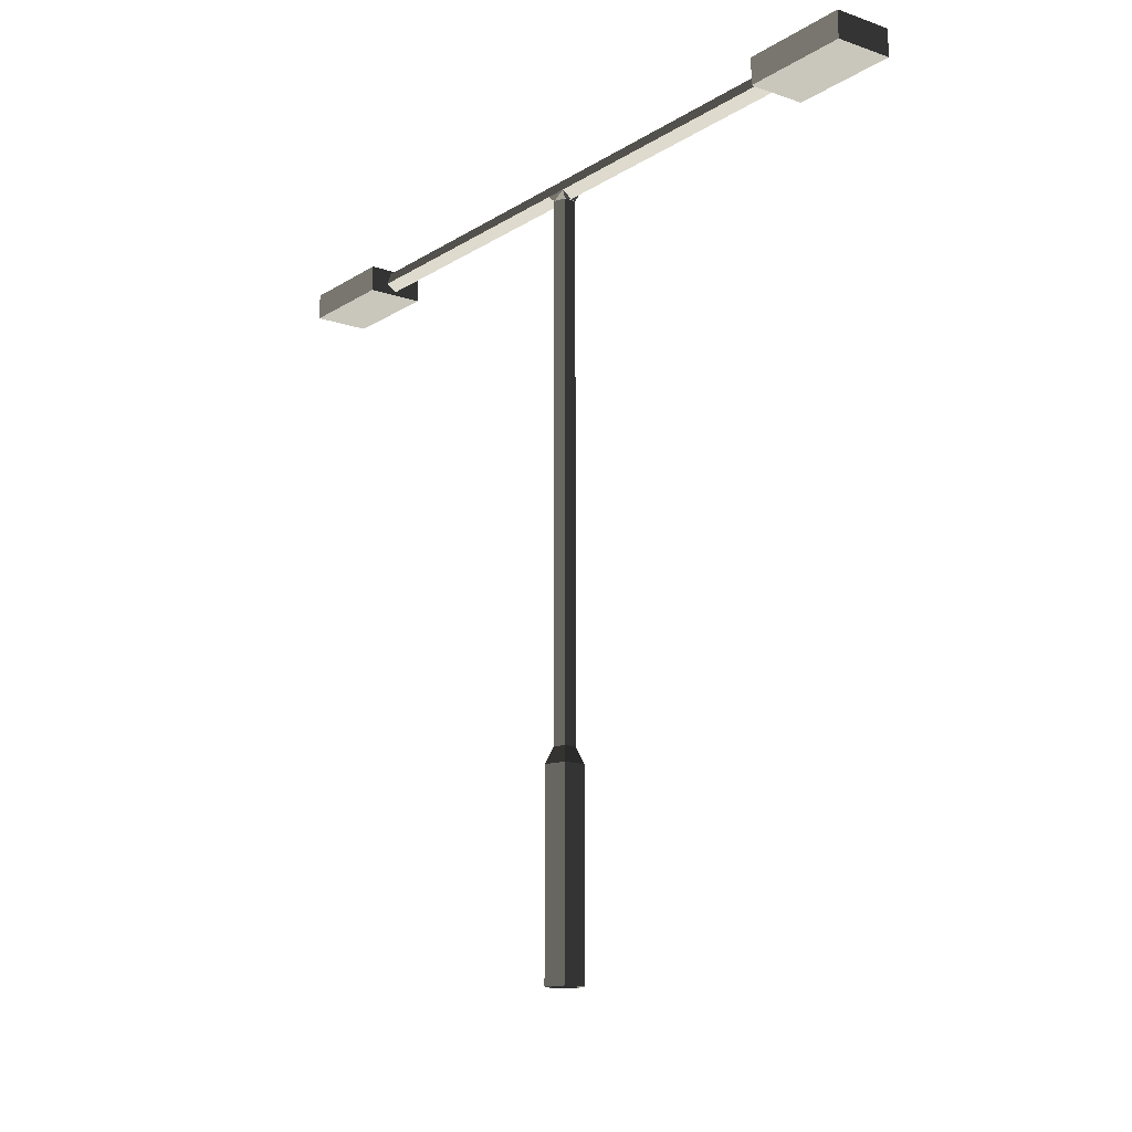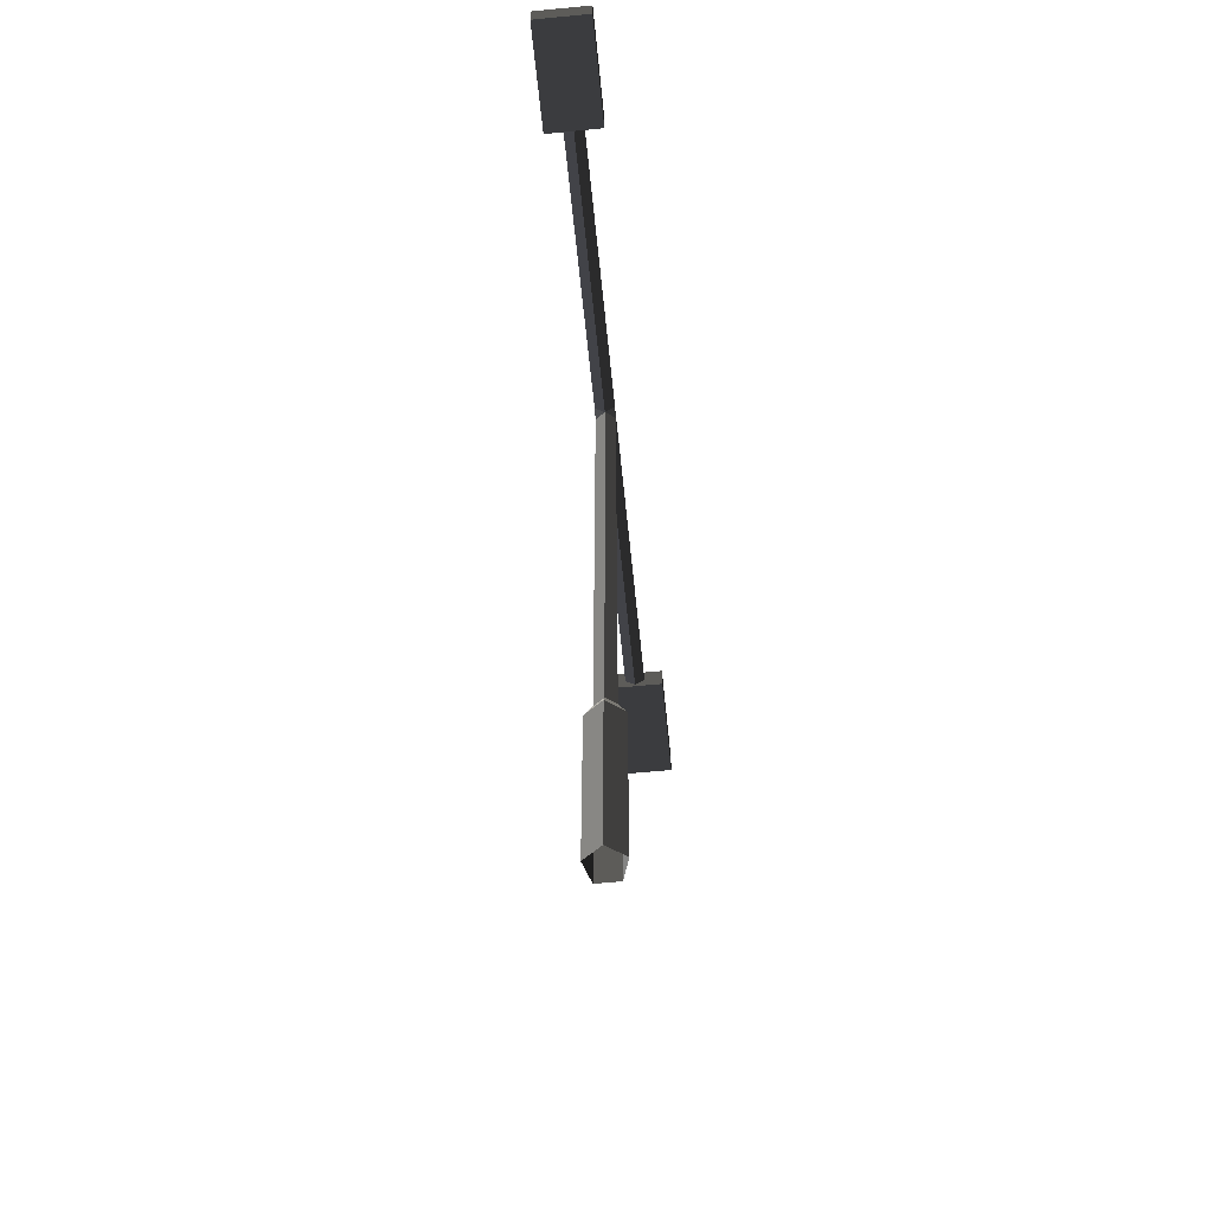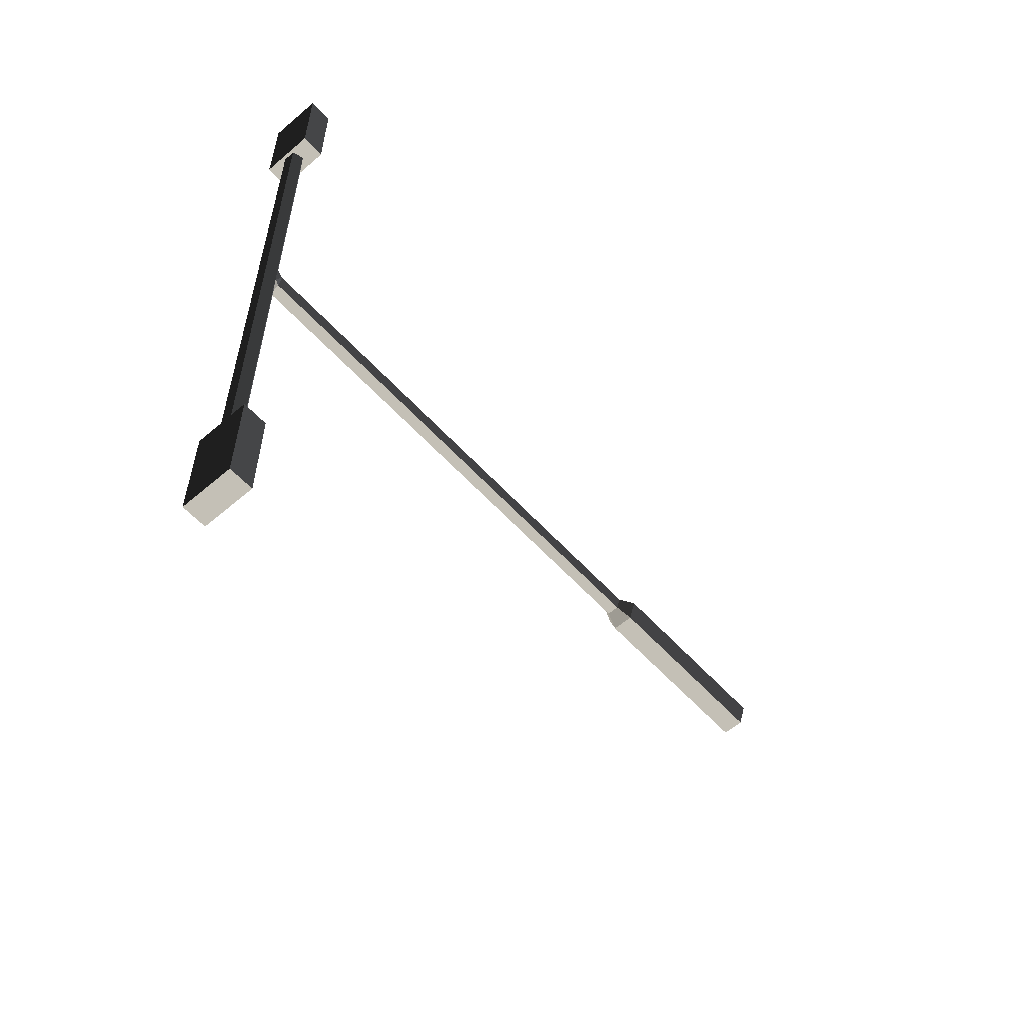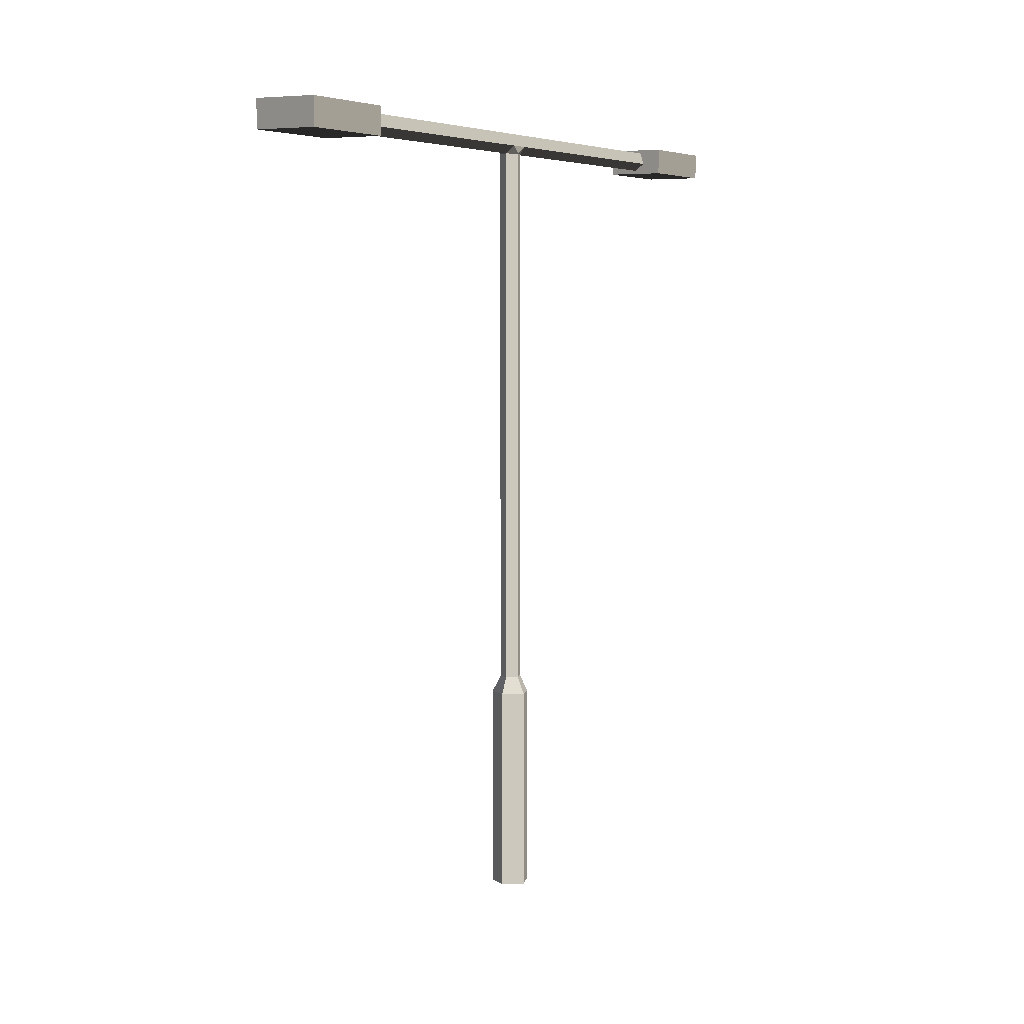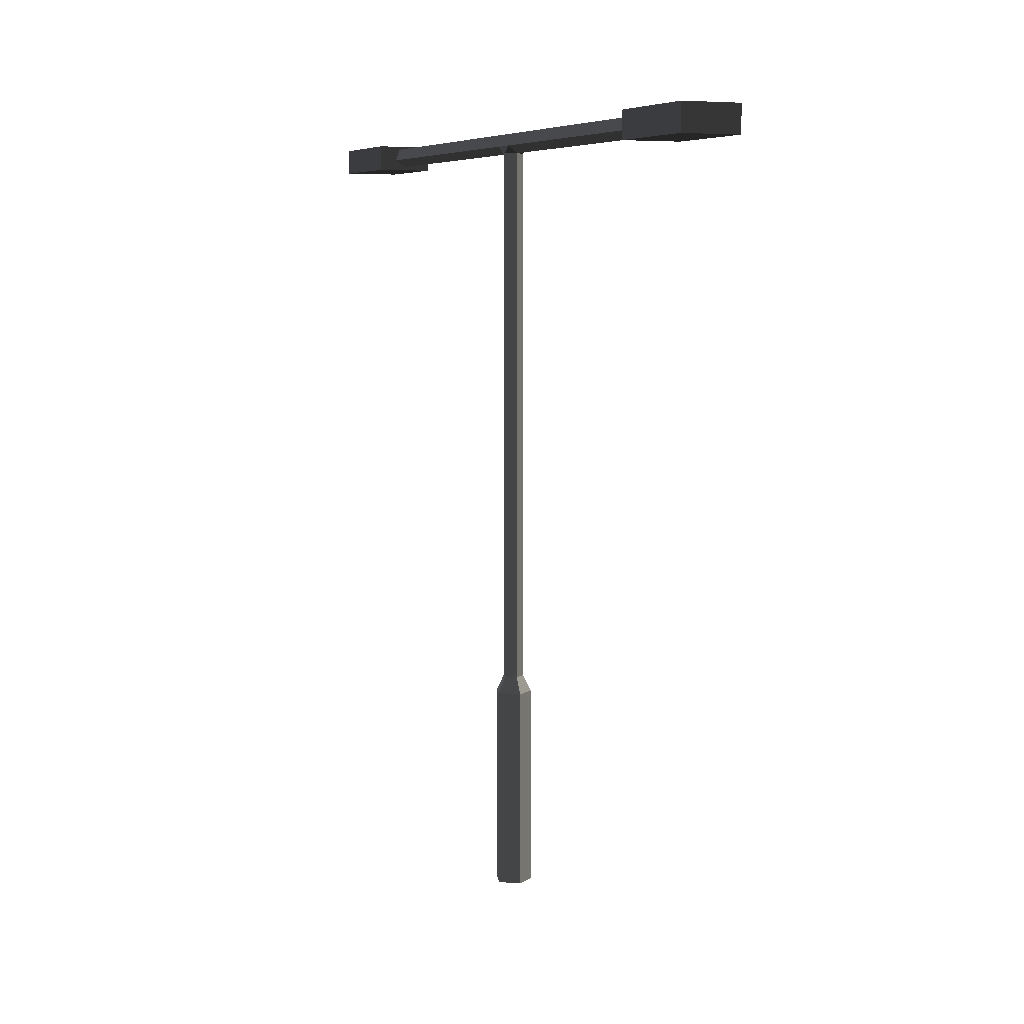
<metadata>
{"format":"obj","ext":"obj","renderer":"f3d","projection":"perspective","resolution":1024,"background":"white","views":[{"elev":-14.2,"azim":-36.7,"up":"+Z"},{"elev":-60.1,"azim":-174.3,"up":"+Z"},{"elev":-57.4,"azim":41.6,"up":"+Y"},{"elev":5.6,"azim":-152.6,"up":"+Z"},{"elev":6.5,"azim":156.4,"up":"+Z"}]}
</metadata>
<code>
v 1.804e-07 0.05123 -1.009
v 0.0512 0.01403 -1.009
v 0.0512 0.01403 -0.4401
v 1.804e-07 0.05123 -0.4401
v 0.03165 -0.04616 -1.009
v -0.03164 -0.04616 -1.009
v -0.03164 -0.04616 -0.4401
v 0.03165 -0.04616 -0.4401
v -0.0512 0.01403 -1.009
v 1.804e-07 0.05123 -1.009
v 1.804e-07 0.05123 -0.4401
v -0.0512 0.01403 -0.4401
v 0.0512 0.01403 -1.009
v 0.03165 -0.04616 -1.009
v 0.03165 -0.04616 -0.4401
v 0.0512 0.01403 -0.4401
v -0.03164 -0.04616 -1.009
v -0.0512 0.01403 -1.009
v -0.0512 0.01403 -0.4401
v -0.03164 -0.04616 -0.4401
v -0.03164 -0.04616 -0.4401
v -0.0512 0.01403 -0.4401
v -0.02882 0.006757 -0.3931
v -0.01781 -0.02713 -0.3931
v 0.01781 -0.02713 -0.3931
v -0.01781 -0.02713 -0.3931
v -0.01781 -0.02713 1.126
v 0.01781 -0.02713 1.126
v 1.804e-07 0.05123 -0.4401
v 0.0512 0.01403 -0.4401
v 0.02882 0.006757 -0.3931
v 1.804e-07 0.0277 -0.3931
v 0.03165 -0.04616 -0.4401
v -0.03164 -0.04616 -0.4401
v -0.01781 -0.02713 -0.3931
v 0.01781 -0.02713 -0.3931
v -0.0512 0.01403 -0.4401
v 1.804e-07 0.05123 -0.4401
v 1.804e-07 0.0277 -0.3931
v -0.02882 0.006757 -0.3931
v 0.0512 0.01403 -0.4401
v 0.03165 -0.04616 -0.4401
v 0.01781 -0.02713 -0.3931
v 0.02882 0.006757 -0.3931
v 1.804e-07 0.0277 1.126
v 0.02882 0.006757 1.126
v 0.01781 -0.02713 1.126
v -0.01781 -0.02713 1.126
v -0.02882 0.006757 1.126
v 1.804e-07 -0.03293 1.126
v -0.02882 0.006757 -0.3931
v 1.804e-07 0.0277 -0.3931
v 1.804e-07 0.0277 1.126
v -0.02882 0.006757 1.126
v 0.02882 0.006757 -0.3931
v 0.01781 -0.02713 -0.3931
v 0.01781 -0.02713 1.126
v 0.02882 0.006757 1.126
v -0.01781 -0.02713 -0.3931
v -0.02882 0.006757 -0.3931
v -0.02882 0.006757 1.126
v -0.01781 -0.02713 1.126
v 1.804e-07 0.0277 -0.3931
v 0.02882 0.006757 -0.3931
v 0.02882 0.006757 1.126
v 1.804e-07 0.0277 1.126
v 0.01781 0.03147 1.181
v -0.01781 0.03147 1.181
v -0.01781 0.8789 1.181
v 0.01781 0.8789 1.181
v 0.01781 -0.03293 1.181
v -0.01781 -0.03293 1.181
v 0.01781 -0.9043 1.181
v -0.01781 -0.9043 1.181
v -0.02882 0.8789 1.147
v 1.103e-07 0.8789 1.126
v 0.02882 0.8789 1.147
v -0.01781 0.8789 1.181
v 0.01781 0.8789 1.181
v -0.02882 0.03147 1.147
v 1.804e-07 0.0277 1.126
v 1.103e-07 0.8789 1.126
v -0.02882 0.8789 1.147
v 0.02882 0.03147 1.147
v 0.01781 0.03147 1.181
v 0.01781 0.8789 1.181
v 0.02882 0.8789 1.147
v 0.01781 -0.03293 1.181
v 0.02882 -0.03293 1.147
v 0.02882 -0.9043 1.147
v 0.01781 -0.9043 1.181
v -0.01781 0.03147 1.181
v -0.02882 0.03147 1.147
v -0.02882 0.8789 1.147
v -0.01781 0.8789 1.181
v -0.02882 -0.03293 1.147
v -0.01781 -0.03293 1.181
v -0.01781 -0.9043 1.181
v -0.02882 -0.9043 1.147
v 1.804e-07 0.0277 1.126
v 0.02882 0.03147 1.147
v 0.02882 0.8789 1.147
v 1.103e-07 0.8789 1.126
v -0.02882 -0.03293 1.147
v 1.804e-07 -0.03293 1.126
v 0.02882 -0.03293 1.147
v -0.01781 -0.03293 1.181
v 0.01781 -0.03293 1.181
v -0.02882 -0.9043 1.147
v 3.206e-07 -0.9043 1.126
v 1.804e-07 -0.03293 1.126
v -0.02882 -0.03293 1.147
v 3.206e-07 -0.9043 1.126
v 0.02882 -0.9043 1.147
v 0.02882 -0.03293 1.147
v 1.804e-07 -0.03293 1.126
v 1.804e-07 0.0277 1.126
v -0.02882 0.03147 1.147
v -0.02882 0.006757 1.126
v -0.02882 0.03147 1.147
v -0.02882 -0.03293 1.147
v -0.02882 0.006757 1.126
v -0.02882 -0.03293 1.147
v -0.01781 -0.02713 1.126
v -0.02882 0.006757 1.126
v 0.02882 0.03147 1.147
v 0.02882 0.006757 1.126
v 0.02882 -0.03293 1.147
v 0.02882 0.03147 1.147
v 1.804e-07 0.0277 1.126
v 0.02882 0.006757 1.126
v 1.804e-07 -0.03293 1.126
v 0.01781 -0.02713 1.126
v 0.02882 -0.03293 1.147
v 0.02882 -0.03293 1.147
v 0.02882 0.006757 1.126
v 0.01781 -0.02713 1.126
v 1.804e-07 -0.03293 1.126
v -0.01781 -0.02713 1.126
v -0.02882 -0.03293 1.147
v -0.08198 0.8598 1.116
v -0.08198 1.17 1.116
v -0.08198 1.17 1.191
v -0.08198 0.8598 1.191
v -0.08198 1.17 1.116
v 0.08065 1.17 1.116
v 0.08065 1.17 1.191
v -0.08198 1.17 1.191
v 0.08065 1.17 1.116
v 0.08065 0.8598 1.116
v 0.08065 0.8598 1.191
v 0.08065 1.17 1.191
v 0.08065 0.8598 1.116
v -0.08198 0.8598 1.116
v -0.08198 0.8598 1.191
v 0.08065 0.8598 1.191
v -0.08198 1.17 1.116
v -0.08198 0.8598 1.116
v 0.08065 0.8598 1.116
v 0.08065 1.17 1.116
v 0.08065 1.17 1.191
v 0.08065 0.8598 1.191
v -0.08198 0.8598 1.191
v -0.08198 1.17 1.191
v -0.08198 -1.189 1.116
v -0.08198 -0.8782 1.116
v -0.08198 -0.8782 1.191
v -0.08198 -1.189 1.191
v -0.08198 -0.8782 1.116
v 0.08065 -0.8782 1.116
v 0.08065 -0.8782 1.191
v -0.08198 -0.8782 1.191
v 0.08065 -0.8782 1.116
v 0.08065 -1.189 1.116
v 0.08065 -1.189 1.191
v 0.08065 -0.8782 1.191
v 0.08065 -1.189 1.116
v -0.08198 -1.189 1.116
v -0.08198 -1.189 1.191
v 0.08065 -1.189 1.191
v -0.08198 -0.8782 1.116
v -0.08198 -1.189 1.116
v 0.08065 -1.189 1.116
v 0.08065 -0.8782 1.116
v 0.08065 -0.8782 1.191
v 0.08065 -1.189 1.191
v -0.08198 -1.189 1.191
v -0.08198 -0.8782 1.191
g Cube_014_1816_184
f 1 3 2
f 1 4 3
f 5 7 6
f 5 8 7
f 9 11 10
f 9 12 11
f 13 15 14
f 13 16 15
f 17 19 18
f 17 20 19
f 21 23 22
f 21 24 23
f 25 27 26
f 25 28 27
f 29 31 30
f 29 32 31
f 33 35 34
f 33 36 35
f 37 39 38
f 37 40 39
f 41 43 42
f 41 44 43
f 45 47 46
f 47 45 48
f 48 45 49
f 47 48 50
f 51 53 52
f 51 54 53
f 55 57 56
f 55 58 57
f 59 61 60
f 59 62 61
f 63 65 64
f 63 66 65
f 67 69 68
f 67 70 69
f 71 67 68
f 71 68 72
f 73 71 72
f 73 72 74
f 75 77 76
f 77 75 78
f 77 78 79
f 80 82 81
f 80 83 82
f 84 86 85
f 84 87 86
f 84 85 88
f 84 88 89
f 90 89 88
f 90 88 91
f 92 94 93
f 92 95 94
f 92 93 96
f 92 96 97
f 98 97 96
f 98 96 99
f 100 102 101
f 100 103 102
f 104 106 105
f 106 104 107
f 106 107 108
f 109 111 110
f 109 112 111
f 113 115 114
f 113 116 115
f 117 119 118
f 120 122 121
f 123 125 124
f 126 128 127
f 129 131 130
f 132 134 133
f 135 137 136
f 138 140 139
f 141 143 142
f 141 144 143
f 145 147 146
f 145 148 147
f 149 151 150
f 149 152 151
f 153 155 154
f 153 156 155
f 157 159 158
f 157 160 159
f 161 163 162
f 161 164 163
f 165 167 166
f 165 168 167
f 169 171 170
f 169 172 171
f 173 175 174
f 173 176 175
f 177 179 178
f 177 180 179
f 181 183 182
f 181 184 183
f 185 187 186
f 185 188 187

</code>
